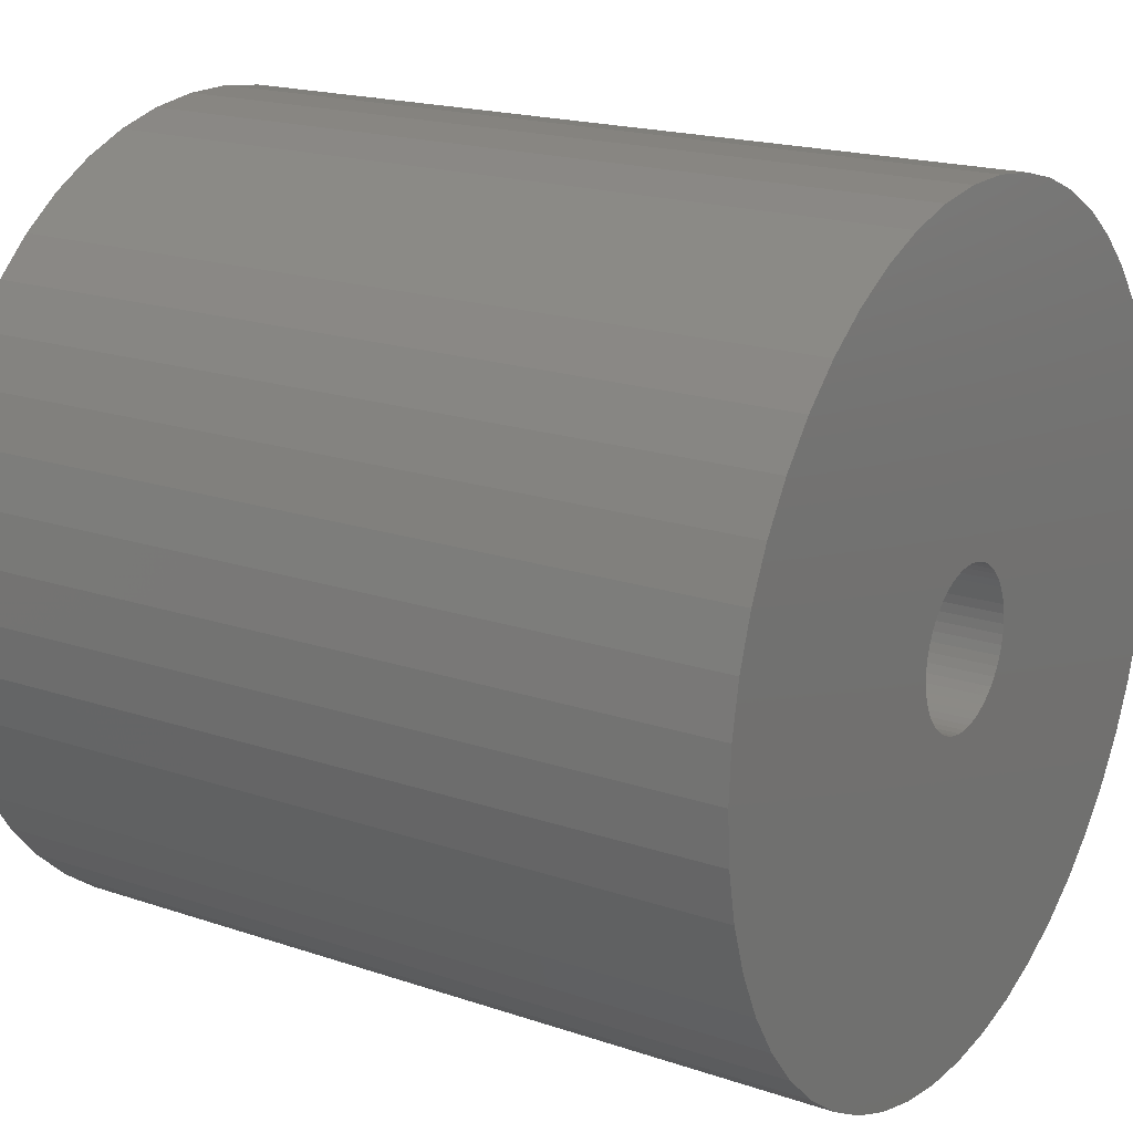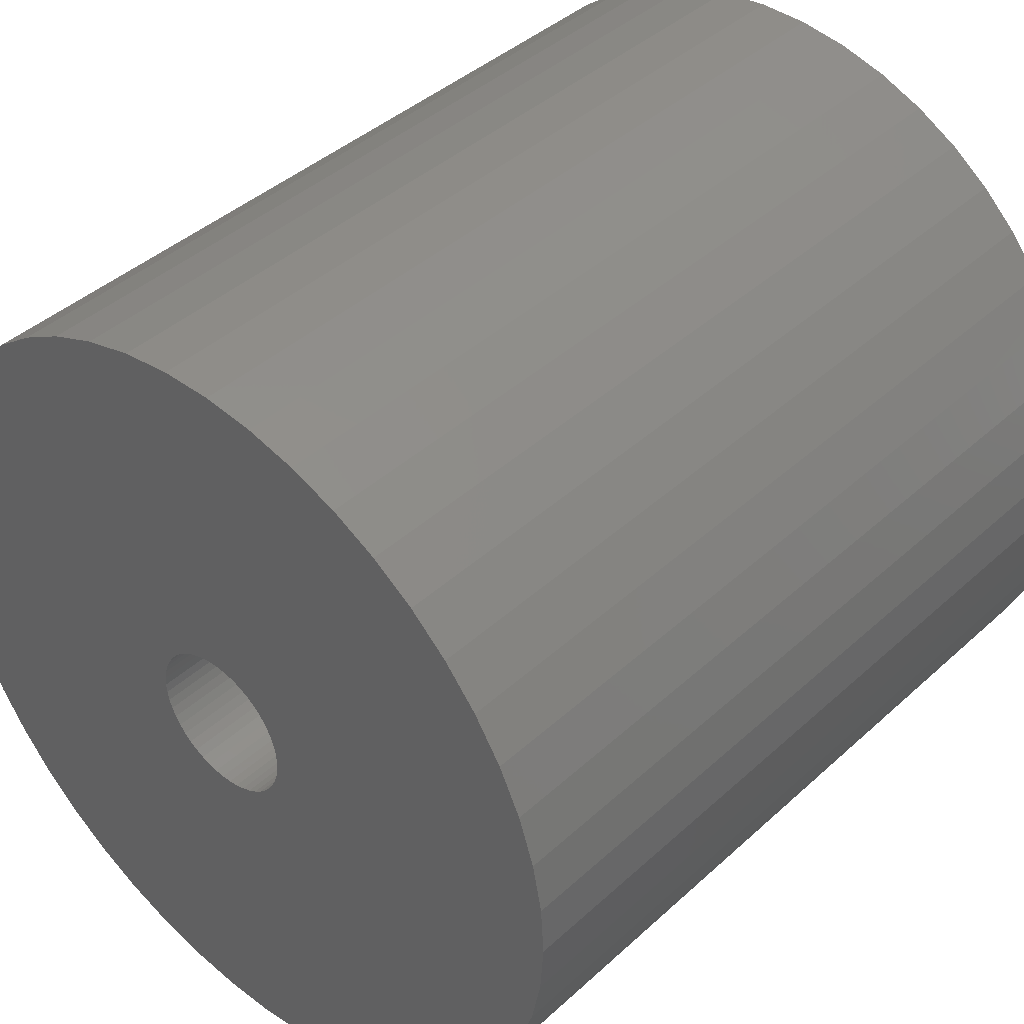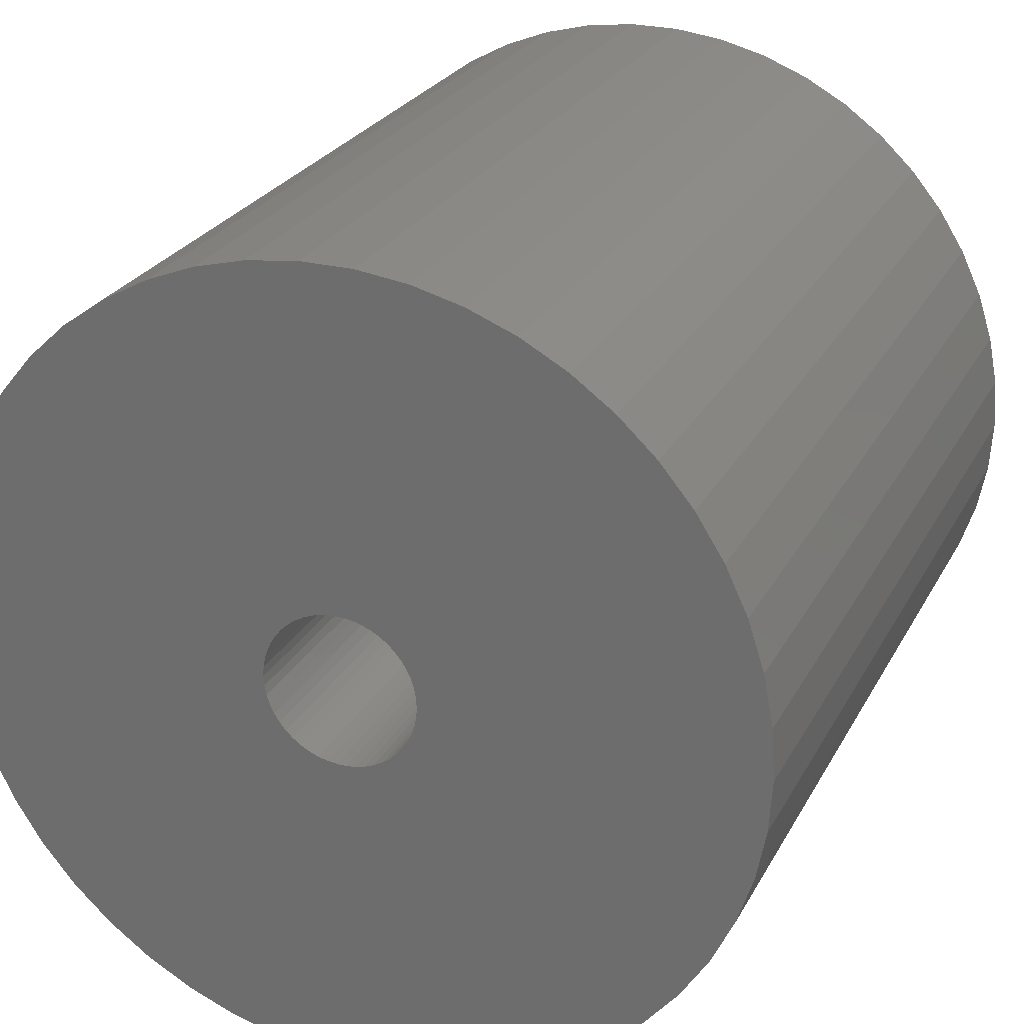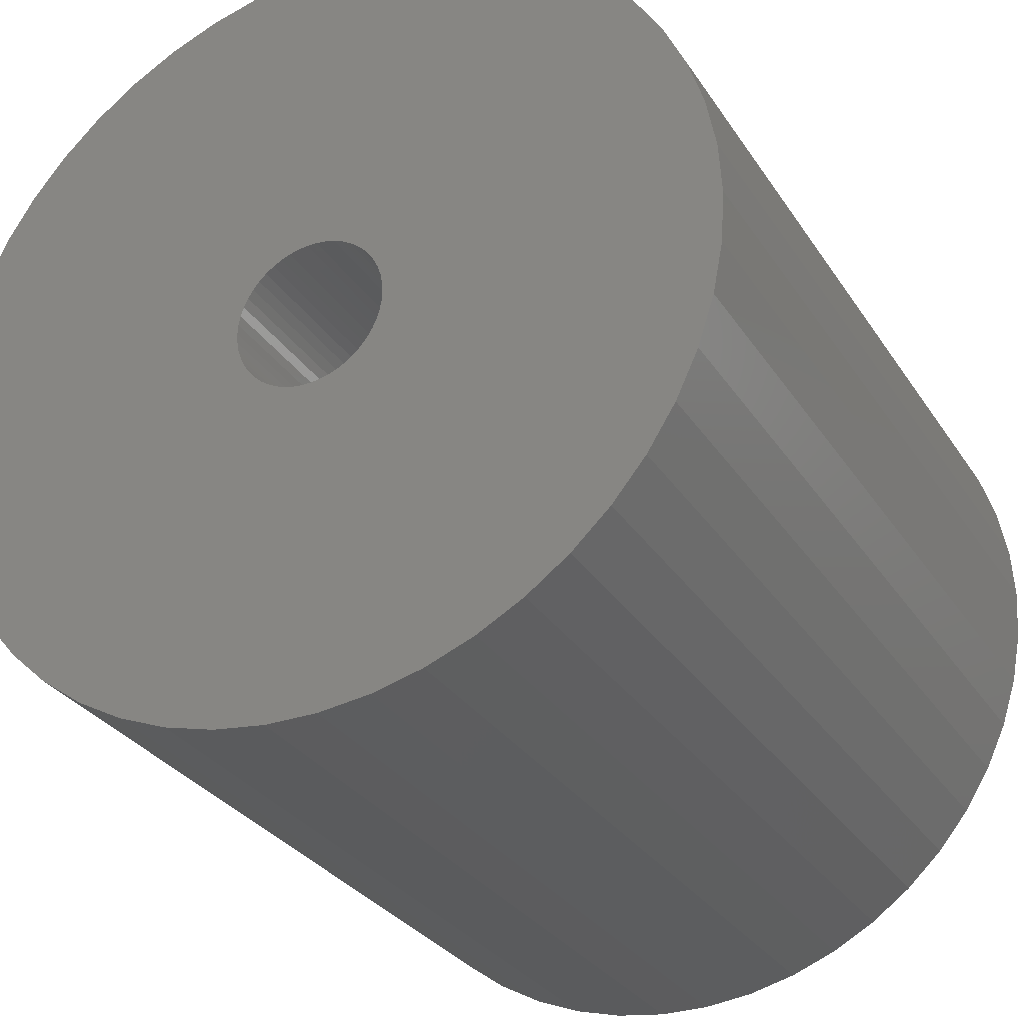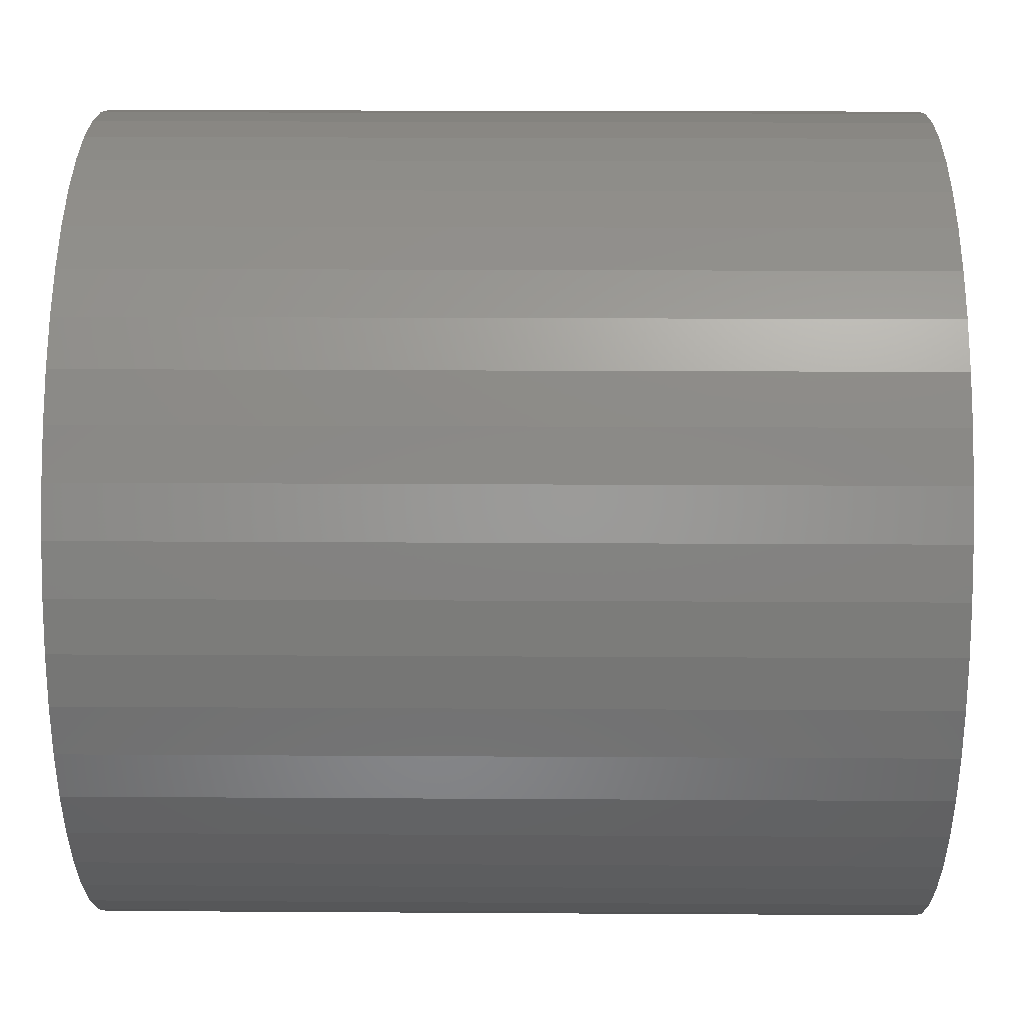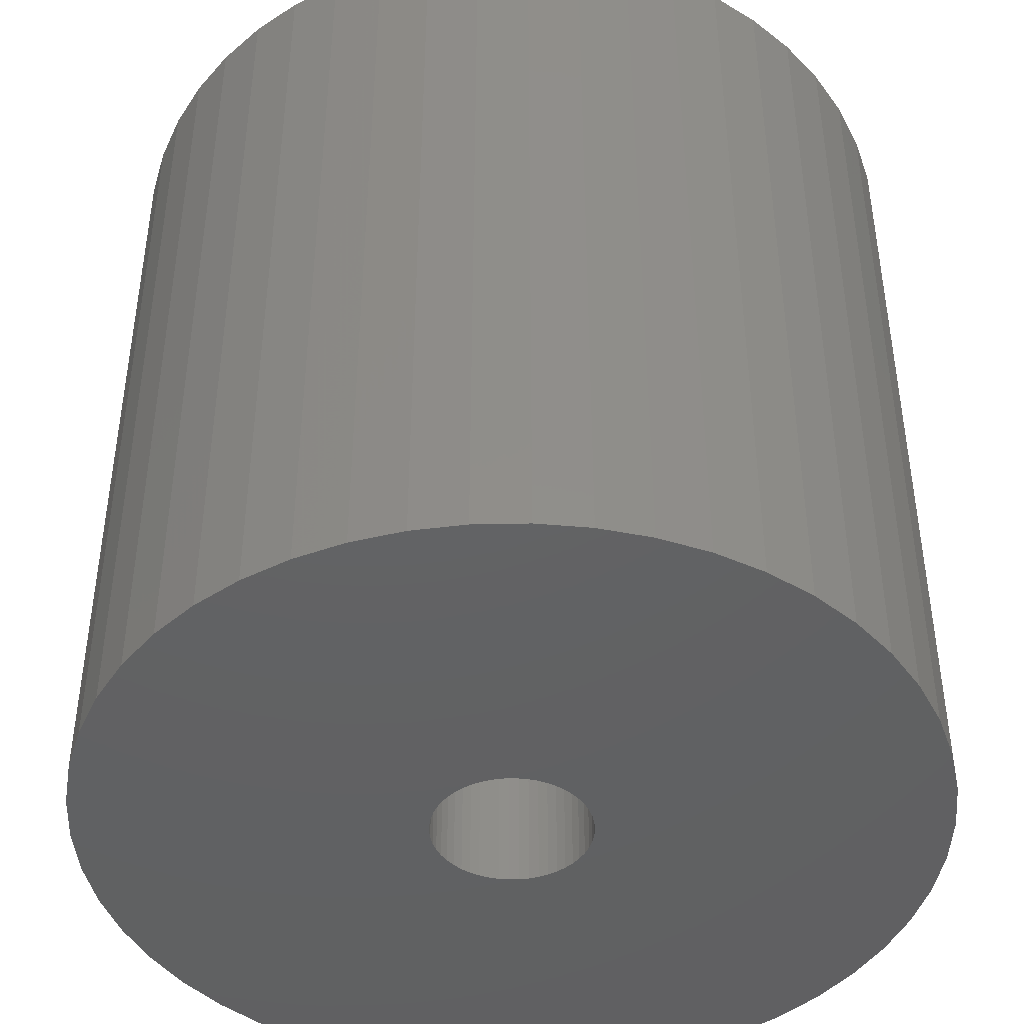
<metadata>
{"format":"stl","ext":"stl","renderer":"f3d","projection":"perspective","resolution":1024,"background":"white","views":[{"elev":18.7,"azim":122.9,"up":"+Y"},{"elev":41.3,"azim":-137.7,"up":"+Y"},{"elev":25.4,"azim":-157.6,"up":"+Y"},{"elev":-29.8,"azim":26.9,"up":"+Y"},{"elev":18.2,"azim":90.7,"up":"+Y"},{"elev":-44.1,"azim":-135.5,"up":"+Z"}]}
</metadata>
<code>
# stl→obj: 200 verts, 400 faces
v 12 0 12
v 11.91 1.504 -12
v 11.91 1.504 12
v 12 0 -12
v -12 0 -12
v -11.91 1.504 12
v -11.91 1.504 -12
v -12 0 12
v 0.7535 11.98 -12
v -0.7535 11.98 12
v 0.7535 11.98 12
v -0.7535 11.98 -12
v -0.7535 -11.98 -12
v 0.7535 -11.98 12
v -0.7535 -11.98 12
v 0.7535 -11.98 -12
v 8.748 8.215 -12
v 7.649 9.246 12
v 8.748 8.215 12
v 7.649 9.246 -12
v -7.649 9.246 -12
v -8.748 8.215 12
v -7.649 9.246 12
v -8.748 8.215 -12
v -3.708 11.41 -12
v -5.109 10.86 12
v -3.708 11.41 12
v -5.109 10.86 -12
v 9.708 -7.053 12
v 10.52 -5.781 -12
v 10.52 -5.781 12
v 9.708 -7.053 -12
v 11.16 4.417 12
v 10.52 5.781 -12
v 10.52 5.781 12
v 11.16 4.417 -12
v 11.62 2.984 -12
v 11.62 2.984 12
v 9.708 7.053 -12
v 9.708 7.053 12
v 5.109 10.86 -12
v 3.708 11.41 12
v 5.109 10.86 12
v 3.708 11.41 -12
v 2.249 11.79 12
v 2.249 11.79 -12
v 6.43 10.13 -12
v 6.43 10.13 12
v -11.16 4.417 -12
v -10.52 5.781 12
v -10.52 5.781 -12
v -11.16 4.417 12
v -9.708 7.053 -12
v -9.708 7.053 12
v -11.62 2.984 -12
v -11.62 2.984 12
v -2.249 11.79 12
v -2.249 11.79 -12
v 2.249 -11.79 12
v 2.249 -11.79 -12
v 2.25 0 12
v 2.232 0.282 12
v 11.91 -1.504 12
v 2.179 0.5596 12
v 2.232 -0.282 12
v 2.092 0.8283 12
v 11.62 -2.984 12
v 1.972 1.084 12
v 2.179 -0.5596 12
v 1.82 1.323 12
v 11.16 -4.417 12
v 1.64 1.54 12
v 2.092 -0.8283 12
v 1.434 1.734 12
v 1.206 1.9 12
v 1.972 -1.084 12
v 0.958 2.036 12
v 1.82 -1.323 12
v 0.6953 2.14 12
v 0.4216 2.21 12
v 0.1413 2.246 12
v -0.1413 2.246 12
v -0.4216 2.21 12
v -0.6953 2.14 12
v -0.958 2.036 12
v -1.206 1.9 12
v -6.43 10.13 12
v -1.434 1.734 12
v -1.64 1.54 12
v -1.82 1.323 12
v 8.748 -8.215 12
v 1.64 -1.54 12
v 7.649 -9.246 12
v 1.434 -1.734 12
v 6.43 -10.13 12
v 1.206 -1.9 12
v 5.109 -10.86 12
v 0.958 -2.036 12
v 3.708 -11.41 12
v 0.6953 -2.14 12
v 0.4216 -2.21 12
v 0.1413 -2.246 12
v -0.1413 -2.246 12
v -0.4216 -2.21 12
v -2.249 -11.79 12
v -0.6953 -2.14 12
v -3.708 -11.41 12
v -0.958 -2.036 12
v -5.109 -10.86 12
v -1.206 -1.9 12
v -6.43 -10.13 12
v -1.434 -1.734 12
v -7.649 -9.246 12
v -1.64 -1.54 12
v -8.748 -8.215 12
v -1.82 -1.323 12
v -9.708 -7.053 12
v -1.972 -1.084 12
v -10.52 -5.781 12
v -2.092 -0.8283 12
v -11.16 -4.417 12
v -2.179 -0.5596 12
v -11.62 -2.984 12
v -2.232 -0.282 12
v -11.91 -1.504 12
v -2.25 0 12
v -1.972 1.084 12
v -2.092 0.8283 12
v -2.179 0.5596 12
v -2.232 0.282 12
v -6.43 10.13 -12
v 11.91 -1.504 -12
v 8.748 -8.215 -12
v 11.62 -2.984 -12
v 11.16 -4.417 -12
v -8.748 -8.215 -12
v -7.649 -9.246 -12
v -10.52 -5.781 -12
v -11.16 -4.417 -12
v -9.708 -7.053 -12
v 2.25 0 -12
v 2.232 -0.282 -12
v 2.179 -0.5596 -12
v 2.232 0.282 -12
v 2.092 -0.8283 -12
v 1.972 -1.084 -12
v 2.179 0.5596 -12
v 1.82 -1.323 -12
v 1.64 -1.54 -12
v 7.649 -9.246 -12
v 2.092 0.8283 -12
v 1.434 -1.734 -12
v 6.43 -10.13 -12
v 1.206 -1.9 -12
v 5.109 -10.86 -12
v 1.972 1.084 -12
v 0.958 -2.036 -12
v 3.708 -11.41 -12
v 1.82 1.323 -12
v 0.6953 -2.14 -12
v 0.4216 -2.21 -12
v 0.1413 -2.246 -12
v -0.1413 -2.246 -12
v -0.4216 -2.21 -12
v -2.249 -11.79 -12
v -0.6953 -2.14 -12
v -3.708 -11.41 -12
v -0.958 -2.036 -12
v -5.109 -10.86 -12
v -1.206 -1.9 -12
v -6.43 -10.13 -12
v -1.434 -1.734 -12
v -1.64 -1.54 -12
v -1.82 -1.323 -12
v 1.64 1.54 -12
v 1.434 1.734 -12
v 1.206 1.9 -12
v 0.958 2.036 -12
v 0.6953 2.14 -12
v 0.4216 2.21 -12
v 0.1413 2.246 -12
v -0.1413 2.246 -12
v -0.4216 2.21 -12
v -0.6953 2.14 -12
v -0.958 2.036 -12
v -1.206 1.9 -12
v -1.434 1.734 -12
v -1.64 1.54 -12
v -1.82 1.323 -12
v -1.972 1.084 -12
v -2.092 0.8283 -12
v -2.179 0.5596 -12
v -2.232 0.282 -12
v -2.25 0 -12
v -1.972 -1.084 -12
v -2.092 -0.8283 -12
v -2.179 -0.5596 -12
v -11.62 -2.984 -12
v -2.232 -0.282 -12
v -11.91 -1.504 -12
f 1 2 3
f 2 1 4
f 5 6 7
f 6 5 8
f 9 10 11
f 10 9 12
f 13 14 15
f 14 13 16
f 17 18 19
f 18 17 20
f 21 22 23
f 22 21 24
f 25 26 27
f 26 25 28
f 29 30 31
f 30 29 32
f 33 34 35
f 34 33 36
f 3 37 38
f 37 3 2
f 35 39 40
f 39 35 34
f 41 42 43
f 42 41 44
f 44 45 42
f 45 44 46
f 47 43 48
f 43 47 41
f 49 50 51
f 50 49 52
f 53 22 24
f 22 53 54
f 55 52 49
f 52 55 56
f 12 57 10
f 57 12 58
f 16 59 14
f 59 16 60
f 38 36 33
f 36 38 37
f 40 17 19
f 17 40 39
f 46 11 45
f 11 46 9
f 20 48 18
f 48 20 47
f 51 54 53
f 54 51 50
f 7 56 55
f 56 7 6
f 61 1 3
f 62 3 38
f 1 61 63
f 64 38 33
f 65 63 61
f 66 33 35
f 63 65 67
f 68 35 40
f 69 67 65
f 70 40 19
f 67 69 71
f 72 19 18
f 73 71 69
f 74 18 48
f 71 73 31
f 75 48 43
f 76 31 73
f 77 43 42
f 31 76 29
f 78 29 76
f 79 42 45
f 3 62 61
f 38 64 62
f 33 66 64
f 35 68 66
f 40 70 68
f 19 72 70
f 18 74 72
f 48 75 74
f 43 77 75
f 80 45 11
f 42 79 77
f 45 80 79
f 11 81 80
f 11 82 81
f 10 82 11
f 82 10 83
f 57 83 10
f 83 57 84
f 27 84 57
f 84 27 85
f 26 85 27
f 85 26 86
f 87 86 26
f 86 87 88
f 23 88 87
f 88 23 89
f 22 89 23
f 89 22 90
f 54 90 22
f 29 78 91
f 92 91 78
f 91 92 93
f 94 93 92
f 93 94 95
f 96 95 94
f 95 96 97
f 98 97 96
f 97 98 99
f 100 99 98
f 99 100 59
f 101 59 100
f 59 101 14
f 102 14 101
f 103 14 102
f 15 103 104
f 105 104 106
f 103 15 14
f 107 106 108
f 109 108 110
f 111 110 112
f 113 112 114
f 115 114 116
f 117 116 118
f 119 118 120
f 121 120 122
f 123 122 124
f 104 105 15
f 125 124 126
f 90 54 127
f 106 107 105
f 50 127 54
f 108 109 107
f 127 50 128
f 110 111 109
f 52 128 50
f 112 113 111
f 128 52 129
f 114 115 113
f 56 129 52
f 116 117 115
f 129 56 130
f 118 119 117
f 6 130 56
f 120 121 119
f 130 6 126
f 122 123 121
f 8 126 6
f 124 125 123
f 126 8 125
f 28 87 26
f 87 28 131
f 131 23 87
f 23 131 21
f 58 27 57
f 27 58 25
f 63 4 1
f 4 63 132
f 91 32 29
f 32 91 133
f 71 134 67
f 134 71 135
f 67 132 63
f 132 67 134
f 136 113 115
f 113 136 137
f 138 121 139
f 121 138 119
f 136 117 140
f 117 136 115
f 141 4 132
f 142 132 134
f 4 141 2
f 143 134 135
f 144 2 141
f 145 135 30
f 2 144 37
f 146 30 32
f 147 37 144
f 148 32 133
f 37 147 36
f 149 133 150
f 151 36 147
f 152 150 153
f 36 151 34
f 154 153 155
f 156 34 151
f 157 155 158
f 34 156 39
f 159 39 156
f 160 158 60
f 132 142 141
f 134 143 142
f 135 145 143
f 30 146 145
f 32 148 146
f 133 149 148
f 150 152 149
f 153 154 152
f 155 157 154
f 161 60 16
f 158 160 157
f 60 161 160
f 16 162 161
f 16 163 162
f 13 163 16
f 163 13 164
f 165 164 13
f 164 165 166
f 167 166 165
f 166 167 168
f 169 168 167
f 168 169 170
f 171 170 169
f 170 171 172
f 137 172 171
f 172 137 173
f 136 173 137
f 173 136 174
f 140 174 136
f 39 159 17
f 175 17 159
f 17 175 20
f 176 20 175
f 20 176 47
f 177 47 176
f 47 177 41
f 178 41 177
f 41 178 44
f 179 44 178
f 44 179 46
f 180 46 179
f 46 180 9
f 181 9 180
f 182 9 181
f 12 182 183
f 58 183 184
f 182 12 9
f 25 184 185
f 28 185 186
f 131 186 187
f 21 187 188
f 24 188 189
f 53 189 190
f 51 190 191
f 49 191 192
f 55 192 193
f 183 58 12
f 7 193 194
f 174 140 195
f 184 25 58
f 138 195 140
f 185 28 25
f 195 138 196
f 186 131 28
f 139 196 138
f 187 21 131
f 196 139 197
f 188 24 21
f 198 197 139
f 189 53 24
f 197 198 199
f 190 51 53
f 200 199 198
f 191 49 51
f 199 200 194
f 192 55 49
f 5 194 200
f 193 7 55
f 194 5 7
f 155 95 97
f 95 155 153
f 150 91 93
f 91 150 133
f 31 135 71
f 135 31 30
f 139 123 198
f 123 139 121
f 158 97 99
f 97 158 155
f 60 99 59
f 99 60 158
f 165 15 105
f 15 165 13
f 137 111 113
f 111 137 171
f 140 119 138
f 119 140 117
f 198 125 200
f 125 198 123
f 200 8 5
f 8 200 125
f 153 93 95
f 93 153 150
f 167 105 107
f 105 167 165
f 169 107 109
f 107 169 167
f 171 109 111
f 109 171 169
f 141 62 144
f 62 141 61
f 126 193 130
f 193 126 194
f 182 81 82
f 81 182 181
f 162 103 102
f 103 162 163
f 176 72 74
f 72 176 175
f 188 88 89
f 88 188 187
f 185 84 85
f 84 185 184
f 145 69 143
f 69 145 73
f 151 68 156
f 68 151 66
f 144 64 147
f 64 144 62
f 179 77 79
f 77 179 178
f 180 79 80
f 79 180 179
f 177 74 75
f 74 177 176
f 128 190 127
f 190 128 191
f 90 188 89
f 188 90 189
f 129 191 128
f 191 129 192
f 186 85 86
f 85 186 185
f 183 82 83
f 82 183 182
f 161 102 101
f 102 161 162
f 147 66 151
f 66 147 64
f 159 72 175
f 72 159 70
f 156 70 159
f 70 156 68
f 181 80 81
f 80 181 180
f 178 75 77
f 75 178 177
f 127 189 90
f 189 127 190
f 130 192 129
f 192 130 193
f 187 86 88
f 86 187 186
f 184 83 84
f 83 184 183
f 142 61 141
f 61 142 65
f 148 76 146
f 76 148 78
f 143 65 142
f 65 143 69
f 172 114 112
f 114 172 173
f 118 196 120
f 196 118 195
f 114 174 116
f 174 114 173
f 152 96 94
f 96 152 154
f 146 73 145
f 73 146 76
f 166 108 106
f 108 166 168
f 120 197 122
f 197 120 196
f 149 78 148
f 78 149 92
f 157 100 98
f 100 157 160
f 160 101 100
f 101 160 161
f 168 110 108
f 110 168 170
f 116 195 118
f 195 116 174
f 122 199 124
f 199 122 197
f 124 194 126
f 194 124 199
f 149 94 92
f 94 149 152
f 154 98 96
f 98 154 157
f 164 106 104
f 106 164 166
f 163 104 103
f 104 163 164
f 170 112 110
f 112 170 172

</code>
